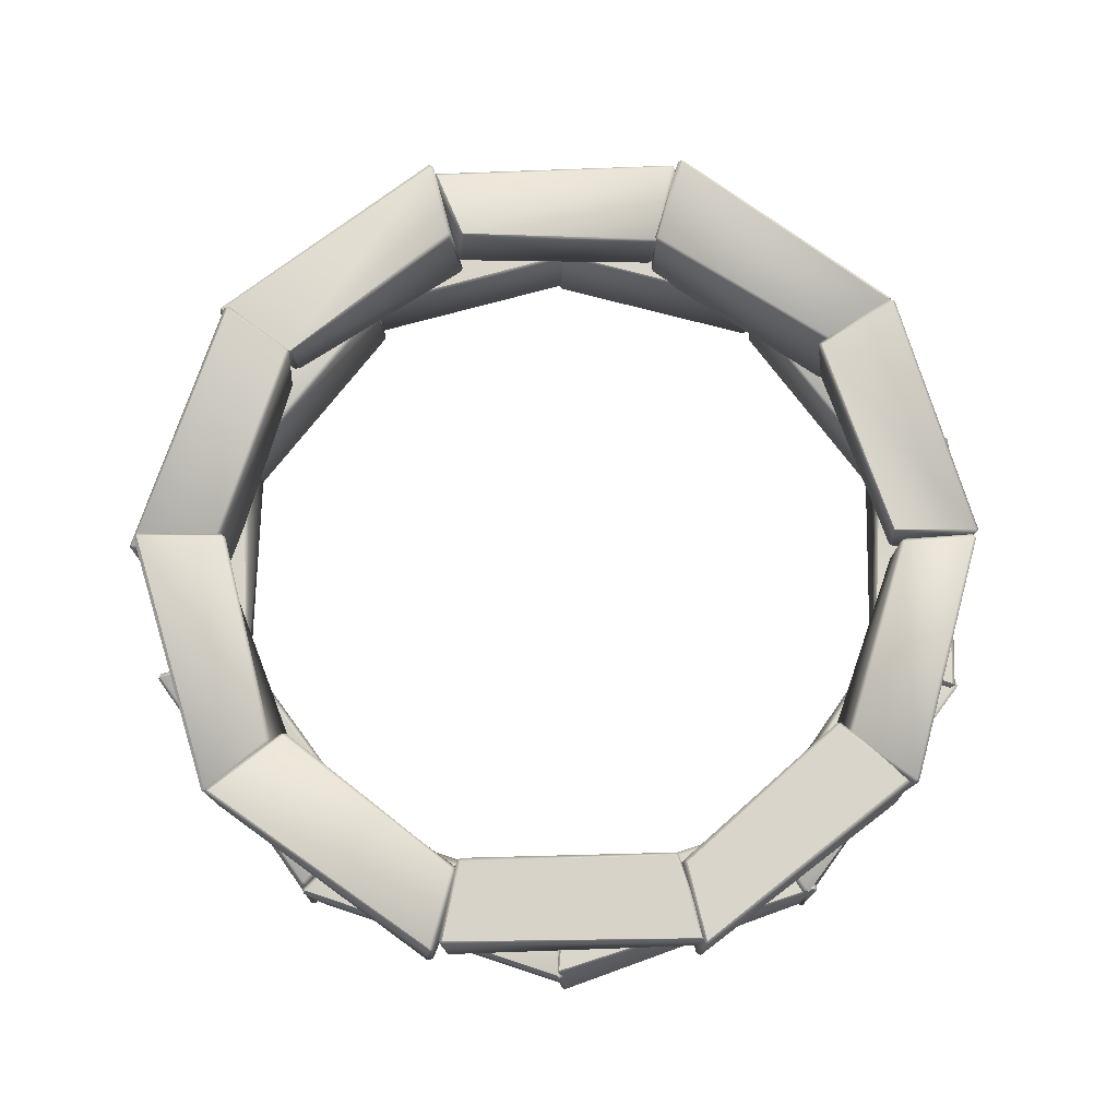
<metadata>
{"format":"obj","ext":"obj","renderer":"f3d","projection":"perspective","resolution":1024,"background":"white","views":[{"elev":74.8,"azim":54.7,"up":"+Y"}]}
</metadata>
<code>
o Cube
v 0.1835 -0.07304 0.6233
v 0.1814 -0.06615 0.6159
v 0.1902 -0.06616 0.6203
v 0.1945 0.07727 0.5924
v 0.1967 0.08335 0.5978
v 0.2018 0.07644 0.597
v 0.2498 -0.07599 0.7568
v 0.2562 -0.06911 0.7542
v 0.2522 -0.06937 0.7626
v 0.2311 0.06854 0.7513
v 0.2334 0.06111 0.7582
v 0.2392 0.06153 0.7489
v -0.1872 -0.08371 0.6025
v -0.1933 -0.07711 0.6006
v -0.1854 -0.07698 0.5964
v -0.1996 0.08736 0.611
v -0.1969 0.08086 0.6042
v -0.2049 0.08066 0.6088
v -0.2433 -0.08322 0.7535
v -0.246 -0.07642 0.76
v -0.2506 -0.07655 0.7512
v -0.2492 0.08102 0.7556
v -0.2562 0.07443 0.7533
v -0.2512 0.07395 0.762
v -0.2112 -0.07609 0.6077
v -0.209 -0.06914 0.6006
v -0.2048 -0.06921 0.6092
v -0.1961 0.08307 0.5891
v -0.1978 0.08892 0.595
v -0.1927 0.08224 0.5973
v -0.2423 -0.07971 0.7507
v -0.2355 -0.07318 0.7524
v -0.2439 -0.07313 0.7566
v -0.2483 0.06911 0.7324
v -0.2504 0.0614 0.7396
v -0.2409 0.06191 0.7353
v -0.5198 -0.08123 0.3738
v -0.5231 -0.07446 0.3695
v -0.5147 -0.07532 0.37
v -0.5174 0.0724 0.3906
v -0.5117 0.06485 0.3863
v -0.5212 0.06531 0.3848
v -0.6192 -0.06381 0.4695
v -0.6249 -0.05613 0.474
v -0.6241 -0.05671 0.4627
v -0.6383 0.08692 0.461
v -0.6417 0.08036 0.4553
v -0.6433 0.08084 0.4648
v -0.5171 -0.08493 0.3798
v -0.5123 -0.07814 0.3752
v -0.5145 -0.07828 0.3844
v -0.5254 0.06878 0.3633
v -0.5314 0.07522 0.3669
v -0.5275 0.06842 0.3726
v -0.6351 -0.08466 0.4637
v -0.6312 -0.07814 0.4694
v -0.6409 -0.07784 0.4671
v -0.641 0.06815 0.4512
v -0.6461 0.06102 0.456
v -0.6366 0.06135 0.458
v -0.6306 -0.07929 -0.001753
v -0.6304 -0.07238 -0.007697
v -0.6242 -0.07297 -0.002162
v -0.6408 0.07977 1.3e-05
v -0.6335 0.07352 -0.000802
v -0.6398 0.07308 -0.006177
v -0.7825 -0.06927 0.01073
v -0.7891 -0.06204 0.01172
v -0.7827 -0.06224 0.00365
v -0.7783 0.06917 0.01754
v -0.7789 0.06237 0.009756
v -0.7852 0.06187 0.01815
v -0.647 -0.07631 -0.01133
v -0.6403 -0.06921 -0.01121
v -0.6476 -0.06941 -0.004838
v -0.6419 0.06088 -0.004626
v -0.6488 0.06833 -0.003835
v -0.6491 0.06128 0.002003
v -0.7963 -0.08275 -0.004757
v -0.7964 -0.07619 0.003376
v -0.8029 -0.07629 -0.00377
v -0.7911 0.08188 0.009066
v -0.7981 0.07574 0.009212
v -0.791 0.07537 0.01602
v -0.5174 -0.08332 -0.3776
v -0.5137 -0.07669 -0.382
v -0.5111 -0.07717 -0.374
v -0.5153 0.08132 -0.3641
v -0.5097 0.07526 -0.361
v -0.5119 0.07469 -0.3696
v -0.6481 -0.07052 -0.4361
v -0.6543 -0.06308 -0.4394
v -0.6436 -0.06349 -0.4429
v -0.6448 0.06574 -0.446
v -0.6407 0.05868 -0.4516
v -0.6507 0.05827 -0.449
v -0.5114 -0.0883 -0.3718
v -0.5059 -0.08154 -0.3678
v -0.5145 -0.08177 -0.3667
v -0.5056 0.0779 -0.3694
v -0.5113 0.08442 -0.3731
v -0.5143 0.07771 -0.3678
v -0.6497 -0.08749 -0.4724
v -0.6542 -0.08078 -0.4656
v -0.6553 -0.08067 -0.4758
v -0.6519 0.078 -0.4585
v -0.6577 0.07095 -0.4625
v -0.6562 0.07113 -0.4529
v -0.2104 -0.07209 -0.6144
v -0.205 -0.06506 -0.6169
v -0.2086 -0.0648 -0.6082
v -0.2177 0.0795 -0.62
v -0.2158 0.07253 -0.6131
v -0.2115 0.07262 -0.6221
v -0.2549 -0.08303 -0.7528
v -0.2564 -0.07677 -0.7592
v -0.2471 -0.07616 -0.755
v -0.2421 0.08307 -0.75
v -0.2355 0.07639 -0.7524
v -0.2437 0.07648 -0.7568
v -0.1887 -0.0742 -0.6187
v -0.1871 -0.06741 -0.6122
v -0.195 -0.0676 -0.6166
v -0.1966 0.05362 -0.6118
v -0.1995 0.06121 -0.618
v -0.2048 0.0542 -0.6161
v -0.2308 -0.07473 -0.7472
v -0.2389 -0.06799 -0.7451
v -0.2339 -0.06798 -0.7539
v -0.2527 0.0787 -0.7536
v -0.2542 0.07275 -0.7596
v -0.2589 0.07193 -0.751
v 0.1877 -0.06487 -0.6258
v 0.1938 -0.05791 -0.6238
v 0.1861 -0.05757 -0.6192
v 0.1914 0.07233 -0.6239
v 0.1896 0.06554 -0.6174
v 0.1971 0.06573 -0.622
v 0.2198 -0.07396 -0.7453
v 0.2216 -0.06768 -0.7517
v 0.2268 -0.06714 -0.7427
v 0.2202 0.07256 -0.7431
v 0.2271 0.06566 -0.7406
v 0.2218 0.06577 -0.7498
v 0.2005 -0.06512 -0.6233
v 0.1988 -0.05714 -0.6169
v 0.195 -0.05823 -0.6254
v 0.2062 0.07053 -0.6155
v 0.2082 0.07748 -0.6221
v 0.202 0.07052 -0.6244
v 0.2459 -0.09083 -0.7606
v 0.2386 -0.08413 -0.7634
v 0.2478 -0.08525 -0.767
v 0.2396 0.08041 -0.7604
v 0.2412 0.07377 -0.7671
v 0.2327 0.07348 -0.763
v 0.5183 -0.06709 -0.3949
v 0.5213 -0.06026 -0.3892
v 0.5126 -0.05976 -0.39
v 0.5074 0.08891 -0.3825
v 0.5023 0.0821 -0.3792
v 0.5109 0.08232 -0.3778
v 0.609 -0.07742 -0.4714
v 0.6153 -0.07124 -0.4757
v 0.6141 -0.07049 -0.4651
v 0.6355 0.09027 -0.4678
v 0.6384 0.08365 -0.4617
v 0.64 0.08357 -0.4718
v 0.527 -0.07332 -0.3749
v 0.5207 -0.06593 -0.371
v 0.5227 -0.06632 -0.3806
v 0.5011 0.06828 -0.3787
v 0.5057 0.07513 -0.383
v 0.503 0.06846 -0.3875
v 0.6387 -0.08586 -0.4666
v 0.6344 -0.0789 -0.4732
v 0.6439 -0.07966 -0.4713
v 0.6381 0.07744 -0.4748
v 0.6437 0.07075 -0.4783
v 0.634 0.07038 -0.4808
v 0.64 -0.0877 -0.002723
v 0.6404 -0.08118 0.002848
v 0.6337 -0.08053 -0.002945
v 0.6522 0.07403 -0.01432
v 0.6449 0.06621 -0.0141
v 0.6525 0.0671 -0.007557
v 0.7941 -0.09643 -0.01155
v 0.8006 -0.09003 -0.01177
v 0.7944 -0.08978 -0.003799
v 0.7869 0.09476 -0.006006
v 0.7873 0.0882 0.001219
v 0.7939 0.08902 -0.005723
v 0.645 -0.06202 0.005965
v 0.6383 -0.05422 0.00613
v 0.6455 -0.05495 -0.000765
v 0.6382 0.08312 -0.005163
v 0.6449 0.08949 -0.006303
v 0.6445 0.08302 -0.01187
v 0.7911 -0.08316 -0.01394
v 0.7905 -0.07631 -0.02173
v 0.7978 -0.07735 -0.01534
v 0.7935 0.07985 -0.02074
v 0.8001 0.07261 -0.02127
v 0.793 0.07293 -0.02802
v 0.5332 -0.07658 0.3574
v 0.5298 -0.07004 0.3627
v 0.5277 -0.06945 0.3536
v 0.532 0.0715 0.3626
v 0.5268 0.06397 0.3581
v 0.5287 0.06437 0.3675
v 0.6617 -0.08509 0.4546
v 0.6664 -0.07868 0.4589
v 0.6569 -0.07829 0.4611
v 0.6435 0.08703 0.4557
v 0.64 0.08041 0.4619
v 0.6494 0.08101 0.4601
v 0.5213 -0.08682 0.3702
v 0.5157 -0.07989 0.367
v 0.5248 -0.08018 0.3658
v 0.5159 0.07151 0.3805
v 0.5216 0.07854 0.3847
v 0.5249 0.0718 0.3788
v 0.6466 -0.08951 0.4537
v 0.651 -0.08302 0.4479
v 0.6524 -0.08284 0.4578
v 0.6503 0.08423 0.4624
v 0.6561 0.07771 0.4655
v 0.6545 0.07749 0.4558
v 0.1998 -0.07793 0.5973
v 0.1953 -0.07099 0.6001
v 0.1983 -0.07159 0.5919
v 0.2273 0.07606 0.6173
v 0.2246 0.06917 0.6097
v 0.22 0.06931 0.6186
v 0.2648 -0.07081 0.7363
v 0.2671 -0.06368 0.7433
v 0.2568 -0.06377 0.7395
v 0.2485 0.08048 0.7565
v 0.2421 0.07366 0.758
v 0.2501 0.07394 0.7624
v 0.007897 0.07806 0.632
v 0.00823 0.08412 0.6264
v 0.01367 0.08496 0.6327
v 0.002466 0.2245 0.6517
v 0.002662 0.2316 0.6597
v 0.009265 0.2248 0.6585
v -0.007759 0.0922 0.7851
v 0.000865 0.099 0.7864
v -0.007522 0.09957 0.7927
v 0.01632 0.2405 0.8016
v 0.01587 0.2342 0.8077
v 0.02275 0.2336 0.8005
v -0.3652 0.08162 0.5397
v -0.3707 0.08837 0.5354
v -0.362 0.08787 0.5327
v -0.3683 0.2335 0.5142
v -0.3644 0.2261 0.5097
v -0.373 0.2268 0.5116
v -0.426 0.09052 0.6516
v -0.4304 0.09776 0.6573
v -0.4334 0.09721 0.647
v -0.4573 0.249 0.6439
v -0.462 0.2424 0.6398
v -0.4596 0.2429 0.6499
v -0.3668 0.06814 0.5251
v -0.3638 0.07439 0.5195
v -0.3622 0.07471 0.5287
v -0.3731 0.2106 0.5225
v -0.3769 0.2182 0.5286
v -0.3714 0.2109 0.532
v -0.4434 0.08001 0.6579
v -0.4374 0.08708 0.6622
v -0.4469 0.08734 0.664
v -0.4489 0.2356 0.66
v -0.4517 0.2296 0.6659
v -0.4424 0.2286 0.6643
v -0.5983 0.0833 0.2278
v -0.6003 0.09036 0.2213
v -0.5919 0.09098 0.2256
v -0.6013 0.2492 0.2128
v -0.5947 0.2427 0.2114
v -0.6029 0.2429 0.2076
v -0.7482 0.06432 0.2591
v -0.7546 0.07024 0.2602
v -0.7503 0.07094 0.2518
v -0.741 0.2417 0.2581
v -0.7434 0.235 0.251
v -0.7477 0.2346 0.2602
v -0.6221 0.07974 0.195
v -0.6148 0.08658 0.193
v -0.6194 0.08648 0.2015
v -0.592 0.2394 0.2043
v -0.5972 0.2457 0.2073
v -0.5962 0.2391 0.2124
v -0.7333 0.07804 0.2398
v -0.7314 0.08452 0.2478
v -0.7402 0.08461 0.2435
v -0.7487 0.2343 0.2662
v -0.7544 0.2272 0.2675
v -0.7457 0.2274 0.2722
v -0.6057 0.07962 -0.1855
v -0.6045 0.08649 -0.1909
v -0.5999 0.08573 -0.184
v -0.6274 0.2323 -0.1784
v -0.62 0.2246 -0.1765
v -0.6248 0.2252 -0.1848
v -0.7557 0.09326 -0.2084
v -0.7625 0.1007 -0.21
v -0.7535 0.1003 -0.2163
v -0.7557 0.2517 -0.226
v -0.7532 0.2451 -0.2322
v -0.7621 0.2459 -0.2275
v -0.622 0.09237 -0.1967
v -0.6151 0.09947 -0.1949
v -0.6236 0.09939 -0.1912
v -0.6066 0.2186 -0.2017
v -0.6128 0.2259 -0.2037
v -0.6155 0.2189 -0.1975
v -0.7458 0.08584 -0.238
v -0.7476 0.09282 -0.2305
v -0.7519 0.09228 -0.2398
v -0.7389 0.2336 -0.2307
v -0.7459 0.2272 -0.2324
v -0.7413 0.2269 -0.224
v -0.4038 0.07794 -0.5069
v -0.3981 0.08446 -0.5107
v -0.3991 0.08479 -0.5008
v -0.3816 0.2385 -0.5001
v -0.378 0.2322 -0.4953
v -0.3774 0.2319 -0.5036
v -0.482 0.07499 -0.6382
v -0.4858 0.08166 -0.6432
v -0.4763 0.08158 -0.6418
v -0.4908 0.2279 -0.617
v -0.4848 0.2211 -0.6231
v -0.4951 0.2207 -0.6229
v -0.3829 0.0649 -0.5047
v -0.3793 0.07051 -0.4989
v -0.3875 0.07159 -0.501
v -0.3762 0.2383 -0.4992
v -0.3802 0.2454 -0.5046
v -0.3851 0.2388 -0.5009
v -0.4559 0.0903 -0.63
v -0.4631 0.09723 -0.6257
v -0.4603 0.09824 -0.636
v -0.4807 0.2524 -0.6328
v -0.4838 0.2459 -0.638
v -0.4856 0.2458 -0.6281
v -0.008292 0.07726 -0.6406
v -0.002917 0.08431 -0.6419
v -0.008095 0.08339 -0.6346
v -0.02431 0.234 -0.6551
v -0.0236 0.2269 -0.6477
v -0.01733 0.227 -0.6553
v -0.0315 0.0903 -0.7839
v -0.03229 0.09767 -0.791
v -0.02357 0.09711 -0.7849
v -0.02301 0.2397 -0.793
v -0.01595 0.2327 -0.793
v -0.02334 0.2332 -0.7993
v -0.003665 0.08191 -0.6442
v -0.004103 0.08917 -0.6369
v -0.01061 0.08868 -0.6432
v -0.02168 0.2354 -0.6245
v -0.02229 0.2423 -0.6307
v -0.02751 0.2356 -0.6309
v -0.01336 0.07057 -0.8019
v -0.02096 0.07716 -0.8013
v -0.01386 0.07685 -0.8083
v -0.014 0.2447 -0.7933
v -0.01354 0.2381 -0.8005
v -0.02153 0.2383 -0.7933
v 0.3483 0.08235 -0.545
v 0.3536 0.08908 -0.5406
v 0.3446 0.08895 -0.5383
v 0.351 0.2419 -0.5205
v 0.3471 0.236 -0.5159
v 0.3559 0.235 -0.5184
v 0.4267 0.08498 -0.658
v 0.431 0.09193 -0.6632
v 0.4332 0.09199 -0.6533
v 0.4359 0.2228 -0.6505
v 0.4416 0.2157 -0.6466
v 0.4392 0.2152 -0.6565
v 0.3739 0.0862 -0.5269
v 0.3708 0.09383 -0.5209
v 0.3691 0.09332 -0.5303
v 0.3758 0.2282 -0.5182
v 0.3796 0.2345 -0.5238
v 0.3742 0.2278 -0.5273
v 0.4425 0.06839 -0.6537
v 0.4364 0.07528 -0.657
v 0.4457 0.0743 -0.6589
v 0.4459 0.2255 -0.636
v 0.4491 0.2182 -0.6426
v 0.4394 0.2185 -0.6406
v 0.5994 0.06874 -0.2117
v 0.6018 0.07524 -0.2064
v 0.5935 0.07547 -0.2102
v 0.6129 0.2287 -0.2231
v 0.6059 0.2215 -0.2205
v 0.6145 0.2218 -0.2168
v 0.7396 0.06935 -0.2545
v 0.7465 0.07616 -0.257
v 0.7422 0.07616 -0.2479
v 0.749 0.2378 -0.2668
v 0.7513 0.2312 -0.2592
v 0.7551 0.2315 -0.2683
v 0.5943 0.08042 -0.2177
v 0.5873 0.08693 -0.2163
v 0.5919 0.08709 -0.2232
v 0.5821 0.2338 -0.2106
v 0.5883 0.24 -0.2123
v 0.5864 0.2332 -0.2181
v 0.7483 0.086 -0.2394
v 0.7454 0.09309 -0.2476
v 0.7548 0.09312 -0.2411
v 0.7392 0.2275 -0.2579
v 0.7461 0.2202 -0.2588
v 0.737 0.2204 -0.2639
v 0.621 0.08564 0.1629
v 0.6199 0.09254 0.1689
v 0.6149 0.09332 0.1606
v 0.6289 0.238 0.1628
v 0.622 0.2307 0.1604
v 0.6275 0.2311 0.169
v 0.7645 0.06521 0.2213
v 0.7707 0.0711 0.224
v 0.7623 0.07171 0.2285
v 0.7652 0.2484 0.2183
v 0.763 0.242 0.2257
v 0.7714 0.2421 0.2212
v 0.6251 0.08968 0.1892
v 0.6178 0.09674 0.1866
v 0.6268 0.09668 0.1827
v 0.6021 0.2338 0.1709
v 0.6078 0.2406 0.1722
v 0.6106 0.2339 0.1673
v 0.7442 0.08388 0.2225
v 0.7469 0.09055 0.2155
v 0.7512 0.09031 0.2243
v 0.7553 0.2436 0.2218
v 0.7612 0.237 0.224
v 0.7573 0.237 0.2147
v 0.3879 0.07856 0.498
v 0.3832 0.08517 0.5015
v 0.3832 0.08487 0.4932
v 0.392 0.2409 0.4966
v 0.3873 0.2345 0.4916
v 0.3873 0.2341 0.5007
v 0.4965 0.08888 0.6011
v 0.5012 0.09615 0.6059
v 0.4906 0.09576 0.6063
v 0.4901 0.2318 0.6048
v 0.4848 0.2248 0.6094
v 0.4951 0.2246 0.6096
v 0.3965 0.06871 0.501
v 0.3926 0.0754 0.4961
v 0.4011 0.07538 0.4979
v 0.3894 0.22 0.5117
v 0.3936 0.2271 0.5176
v 0.3988 0.2201 0.5133
v 0.4832 0.07098 0.6369
v 0.4896 0.07765 0.6321
v 0.487 0.07785 0.6424
v 0.4882 0.2346 0.6305
v 0.4924 0.2282 0.6359
v 0.4937 0.2277 0.6258
v 0.02392 0.07547 0.6248
v 0.01761 0.08235 0.6253
v 0.02362 0.08216 0.6183
v 0.01534 0.2411 0.6302
v 0.01547 0.2341 0.6232
v 0.009727 0.2345 0.6301
v 0.02053 0.07806 0.7942
v 0.0204 0.08495 0.8012
v 0.01309 0.08496 0.7948
v 0.02227 0.2462 0.7973
v 0.01463 0.2396 0.7976
v 0.02249 0.2396 0.8039
f 15 17 4 2
f 21 23 18 14
f 31 43 37 25
f 22 10 5 16
f 3 6 12 8
f 9 11 24 20
f 39 41 28 26
f 45 47 42 38
f 55 67 61 49
f 46 34 29 40
f 27 30 36 32
f 33 35 48 44
f 63 65 52 50
f 69 71 66 62
f 79 91 85 73
f 70 58 53 64
f 51 54 60 56
f 57 59 72 68
f 87 89 76 74
f 93 95 90 86
f 103 115 109 97
f 94 82 77 88
f 75 78 84 80
f 81 83 96 92
f 111 113 100 98
f 117 119 114 110
f 127 139 133 121
f 118 106 101 112
f 99 102 108 104
f 105 107 120 116
f 135 137 124 122
f 141 143 138 134
f 151 163 157 145
f 142 130 125 136
f 123 126 132 128
f 129 131 144 140
f 159 161 148 146
f 165 167 162 158
f 175 187 181 169
f 166 154 149 160
f 147 150 156 152
f 153 155 168 164
f 183 185 172 170
f 189 191 186 182
f 199 211 205 193
f 190 178 173 184
f 171 174 180 176
f 177 179 192 188
f 207 209 196 194
f 213 215 210 206
f 223 235 229 217
f 214 202 197 208
f 195 198 204 200
f 201 203 216 212
f 231 233 220 218
f 237 239 234 230
f 247 259 253 241
f 238 226 221 232
f 219 222 228 224
f 225 227 240 236
f 255 257 244 242
f 261 263 258 254
f 271 283 277 265
f 262 250 245 256
f 243 246 252 248
f 249 251 264 260
f 279 281 268 266
f 285 287 282 278
f 295 307 301 289
f 286 274 269 280
f 267 270 276 272
f 273 275 288 284
f 303 305 292 290
f 309 311 306 302
f 319 331 325 313
f 310 298 293 304
f 291 294 300 296
f 297 299 312 308
f 327 329 316 314
f 333 335 330 326
f 343 355 349 337
f 334 322 317 328
f 315 318 324 320
f 321 323 336 332
f 351 353 340 338
f 357 359 354 350
f 367 379 373 361
f 358 346 341 352
f 339 342 348 344
f 345 347 360 356
f 375 377 364 362
f 381 383 378 374
f 391 403 397 385
f 382 370 365 376
f 363 366 372 368
f 369 371 384 380
f 399 401 388 386
f 405 407 402 398
f 415 427 421 409
f 406 394 389 400
f 387 390 396 392
f 393 395 408 404
f 423 425 412 410
f 429 431 426 422
f 439 451 445 433
f 430 418 413 424
f 411 414 420 416
f 417 419 432 428
f 447 449 436 434
f 453 455 450 446
f 463 475 469 457
f 454 442 437 448
f 435 438 444 440
f 441 443 456 452
f 471 473 460 458
f 477 479 474 470
f 478 466 461 472
f 459 462 468 464
f 465 467 480 476
f 1 2 3
f 4 5 6
f 7 8 9
f 10 11 12
f 13 14 15
f 16 17 18
f 19 20 21
f 22 23 24
f 25 26 27
f 28 29 30
f 31 32 33
f 34 35 36
f 37 38 39
f 40 41 42
f 43 44 45
f 46 47 48
f 49 50 51
f 52 53 54
f 55 56 57
f 58 59 60
f 61 62 63
f 64 65 66
f 67 68 69
f 70 71 72
f 73 74 75
f 76 77 78
f 79 80 81
f 82 83 84
f 85 86 87
f 88 89 90
f 91 92 93
f 94 95 96
f 97 98 99
f 100 101 102
f 103 104 105
f 106 107 108
f 109 110 111
f 112 113 114
f 115 116 117
f 118 119 120
f 121 122 123
f 124 125 126
f 127 128 129
f 130 131 132
f 133 134 135
f 136 137 138
f 139 140 141
f 142 143 144
f 145 146 147
f 148 149 150
f 151 152 153
f 154 155 156
f 157 158 159
f 160 161 162
f 163 164 165
f 166 167 168
f 169 170 171
f 172 173 174
f 175 176 177
f 178 179 180
f 181 182 183
f 184 185 186
f 187 188 189
f 190 191 192
f 193 194 195
f 196 197 198
f 199 200 201
f 202 203 204
f 205 206 207
f 208 209 210
f 211 212 213
f 214 215 216
f 217 218 219
f 220 221 222
f 223 224 225
f 226 227 228
f 229 230 231
f 232 233 234
f 235 236 237
f 238 239 240
f 241 242 243
f 244 245 246
f 247 248 249
f 250 251 252
f 253 254 255
f 256 257 258
f 259 260 261
f 262 263 264
f 265 266 267
f 268 269 270
f 271 272 273
f 274 275 276
f 277 278 279
f 280 281 282
f 283 284 285
f 286 287 288
f 289 290 291
f 292 293 294
f 295 296 297
f 298 299 300
f 301 302 303
f 304 305 306
f 307 308 309
f 310 311 312
f 313 314 315
f 316 317 318
f 319 320 321
f 322 323 324
f 325 326 327
f 328 329 330
f 331 332 333
f 334 335 336
f 337 338 339
f 340 341 342
f 343 344 345
f 346 347 348
f 349 350 351
f 352 353 354
f 355 356 357
f 358 359 360
f 361 362 363
f 364 365 366
f 367 368 369
f 370 371 372
f 373 374 375
f 376 377 378
f 379 380 381
f 382 383 384
f 385 386 387
f 388 389 390
f 391 392 393
f 394 395 396
f 397 398 399
f 400 401 402
f 403 404 405
f 406 407 408
f 409 410 411
f 412 413 414
f 415 416 417
f 418 419 420
f 421 422 423
f 424 425 426
f 427 428 429
f 430 431 432
f 433 434 435
f 436 437 438
f 439 440 441
f 442 443 444
f 445 446 447
f 448 449 450
f 451 452 453
f 454 455 456
f 457 458 459
f 460 461 462
f 463 464 465
f 466 467 468
f 469 470 471
f 472 473 474
f 475 476 477
f 478 479 480
f 7 1 3 8
f 2 4 6 3
f 5 10 12 6
f 11 9 8 12
f 19 7 9 20
f 10 22 24 11
f 23 21 20 24
f 13 19 21 14
f 22 16 18 23
f 17 15 14 18
f 1 13 15 2
f 16 5 4 17
f 31 25 27 32
f 26 28 30 27
f 29 34 36 30
f 35 33 32 36
f 43 31 33 44
f 34 46 48 35
f 47 45 44 48
f 37 43 45 38
f 46 40 42 47
f 41 39 38 42
f 25 37 39 26
f 40 29 28 41
f 55 49 51 56
f 50 52 54 51
f 53 58 60 54
f 59 57 56 60
f 67 55 57 68
f 58 70 72 59
f 71 69 68 72
f 61 67 69 62
f 70 64 66 71
f 65 63 62 66
f 49 61 63 50
f 64 53 52 65
f 79 73 75 80
f 74 76 78 75
f 77 82 84 78
f 83 81 80 84
f 91 79 81 92
f 82 94 96 83
f 95 93 92 96
f 85 91 93 86
f 94 88 90 95
f 89 87 86 90
f 73 85 87 74
f 88 77 76 89
f 103 97 99 104
f 98 100 102 99
f 101 106 108 102
f 107 105 104 108
f 115 103 105 116
f 106 118 120 107
f 119 117 116 120
f 109 115 117 110
f 118 112 114 119
f 113 111 110 114
f 97 109 111 98
f 112 101 100 113
f 127 121 123 128
f 122 124 126 123
f 125 130 132 126
f 131 129 128 132
f 139 127 129 140
f 130 142 144 131
f 143 141 140 144
f 133 139 141 134
f 142 136 138 143
f 137 135 134 138
f 121 133 135 122
f 136 125 124 137
f 151 145 147 152
f 146 148 150 147
f 149 154 156 150
f 155 153 152 156
f 163 151 153 164
f 154 166 168 155
f 167 165 164 168
f 157 163 165 158
f 166 160 162 167
f 161 159 158 162
f 145 157 159 146
f 160 149 148 161
f 175 169 171 176
f 170 172 174 171
f 173 178 180 174
f 179 177 176 180
f 187 175 177 188
f 178 190 192 179
f 191 189 188 192
f 181 187 189 182
f 190 184 186 191
f 185 183 182 186
f 169 181 183 170
f 184 173 172 185
f 199 193 195 200
f 194 196 198 195
f 197 202 204 198
f 203 201 200 204
f 211 199 201 212
f 202 214 216 203
f 215 213 212 216
f 205 211 213 206
f 214 208 210 215
f 209 207 206 210
f 193 205 207 194
f 208 197 196 209
f 223 217 219 224
f 218 220 222 219
f 221 226 228 222
f 227 225 224 228
f 235 223 225 236
f 226 238 240 227
f 239 237 236 240
f 229 235 237 230
f 238 232 234 239
f 233 231 230 234
f 217 229 231 218
f 232 221 220 233
f 247 241 243 248
f 242 244 246 243
f 245 250 252 246
f 251 249 248 252
f 259 247 249 260
f 250 262 264 251
f 263 261 260 264
f 253 259 261 254
f 262 256 258 263
f 257 255 254 258
f 241 253 255 242
f 256 245 244 257
f 271 265 267 272
f 266 268 270 267
f 269 274 276 270
f 275 273 272 276
f 283 271 273 284
f 274 286 288 275
f 287 285 284 288
f 277 283 285 278
f 286 280 282 287
f 281 279 278 282
f 265 277 279 266
f 280 269 268 281
f 295 289 291 296
f 290 292 294 291
f 293 298 300 294
f 299 297 296 300
f 307 295 297 308
f 298 310 312 299
f 311 309 308 312
f 301 307 309 302
f 310 304 306 311
f 305 303 302 306
f 289 301 303 290
f 304 293 292 305
f 319 313 315 320
f 314 316 318 315
f 317 322 324 318
f 323 321 320 324
f 331 319 321 332
f 322 334 336 323
f 335 333 332 336
f 325 331 333 326
f 334 328 330 335
f 329 327 326 330
f 313 325 327 314
f 328 317 316 329
f 343 337 339 344
f 338 340 342 339
f 341 346 348 342
f 347 345 344 348
f 355 343 345 356
f 346 358 360 347
f 359 357 356 360
f 349 355 357 350
f 358 352 354 359
f 353 351 350 354
f 337 349 351 338
f 352 341 340 353
f 367 361 363 368
f 362 364 366 363
f 365 370 372 366
f 371 369 368 372
f 379 367 369 380
f 370 382 384 371
f 383 381 380 384
f 373 379 381 374
f 382 376 378 383
f 377 375 374 378
f 361 373 375 362
f 376 365 364 377
f 391 385 387 392
f 386 388 390 387
f 389 394 396 390
f 395 393 392 396
f 403 391 393 404
f 394 406 408 395
f 407 405 404 408
f 397 403 405 398
f 406 400 402 407
f 401 399 398 402
f 385 397 399 386
f 400 389 388 401
f 415 409 411 416
f 410 412 414 411
f 413 418 420 414
f 419 417 416 420
f 427 415 417 428
f 418 430 432 419
f 431 429 428 432
f 421 427 429 422
f 430 424 426 431
f 425 423 422 426
f 409 421 423 410
f 424 413 412 425
f 439 433 435 440
f 434 436 438 435
f 437 442 444 438
f 443 441 440 444
f 451 439 441 452
f 442 454 456 443
f 455 453 452 456
f 445 451 453 446
f 454 448 450 455
f 449 447 446 450
f 433 445 447 434
f 448 437 436 449
f 463 457 459 464
f 458 460 462 459
f 461 466 468 462
f 467 465 464 468
f 475 463 465 476
f 466 478 480 467
f 479 477 476 480
f 469 475 477 470
f 478 472 474 479
f 473 471 470 474
f 457 469 471 458
f 472 461 460 473
f 7 19 13 1

</code>
